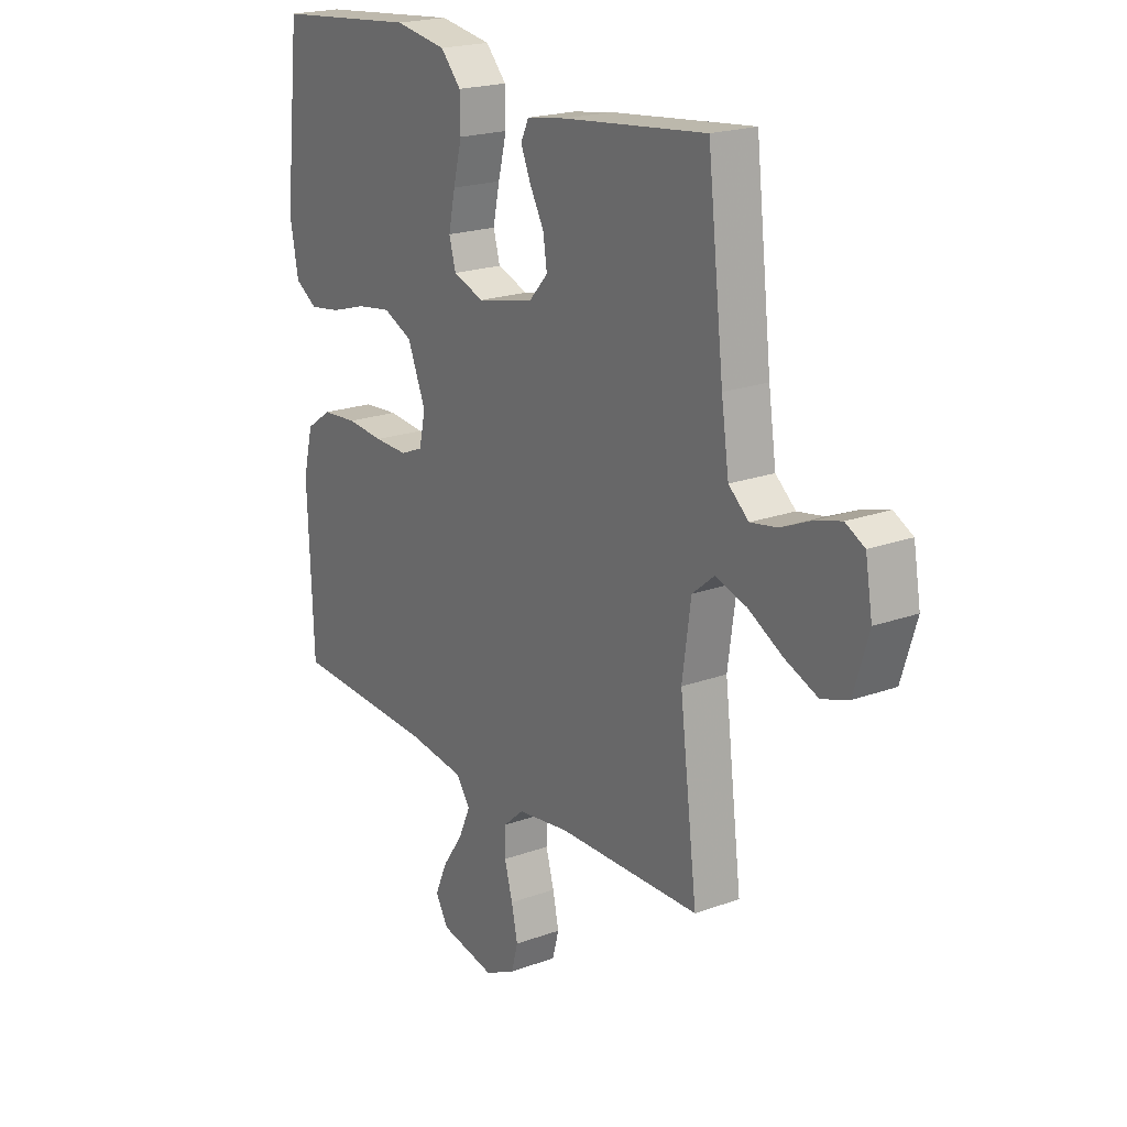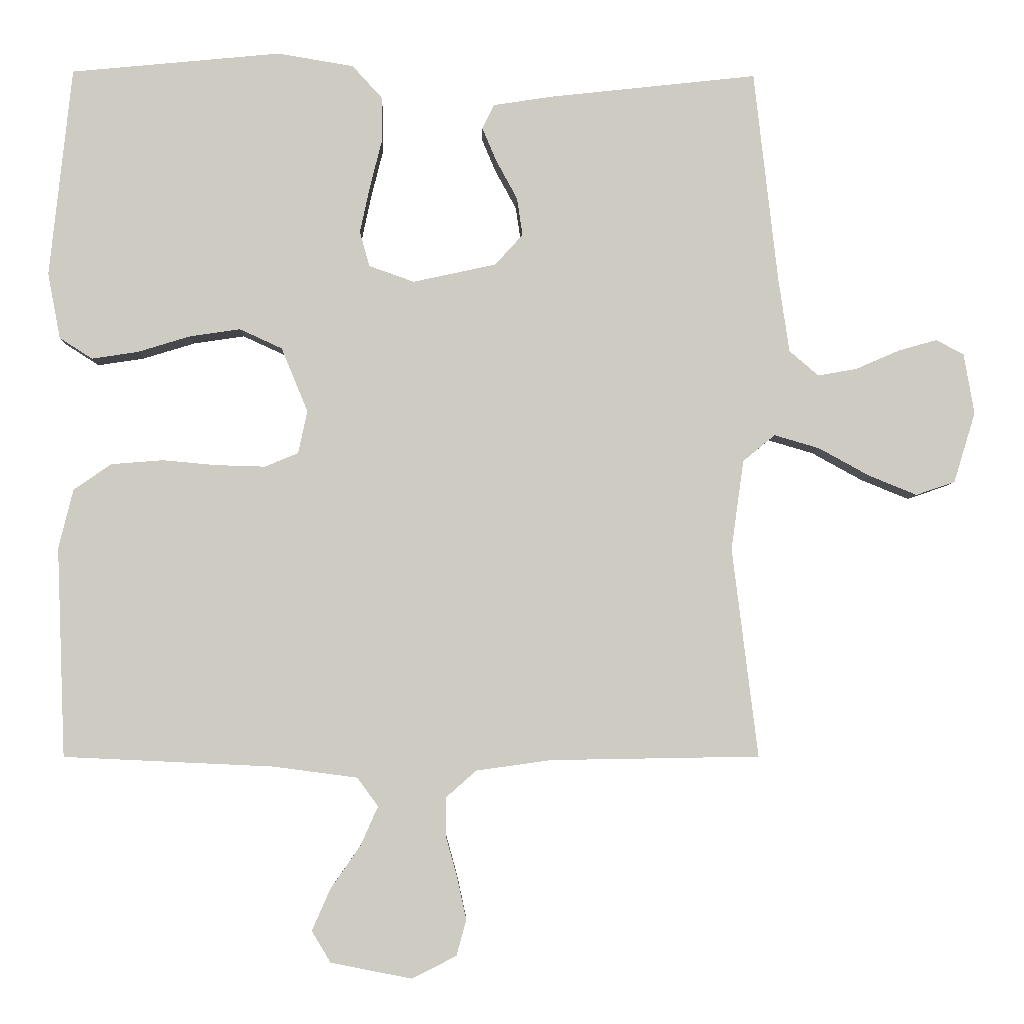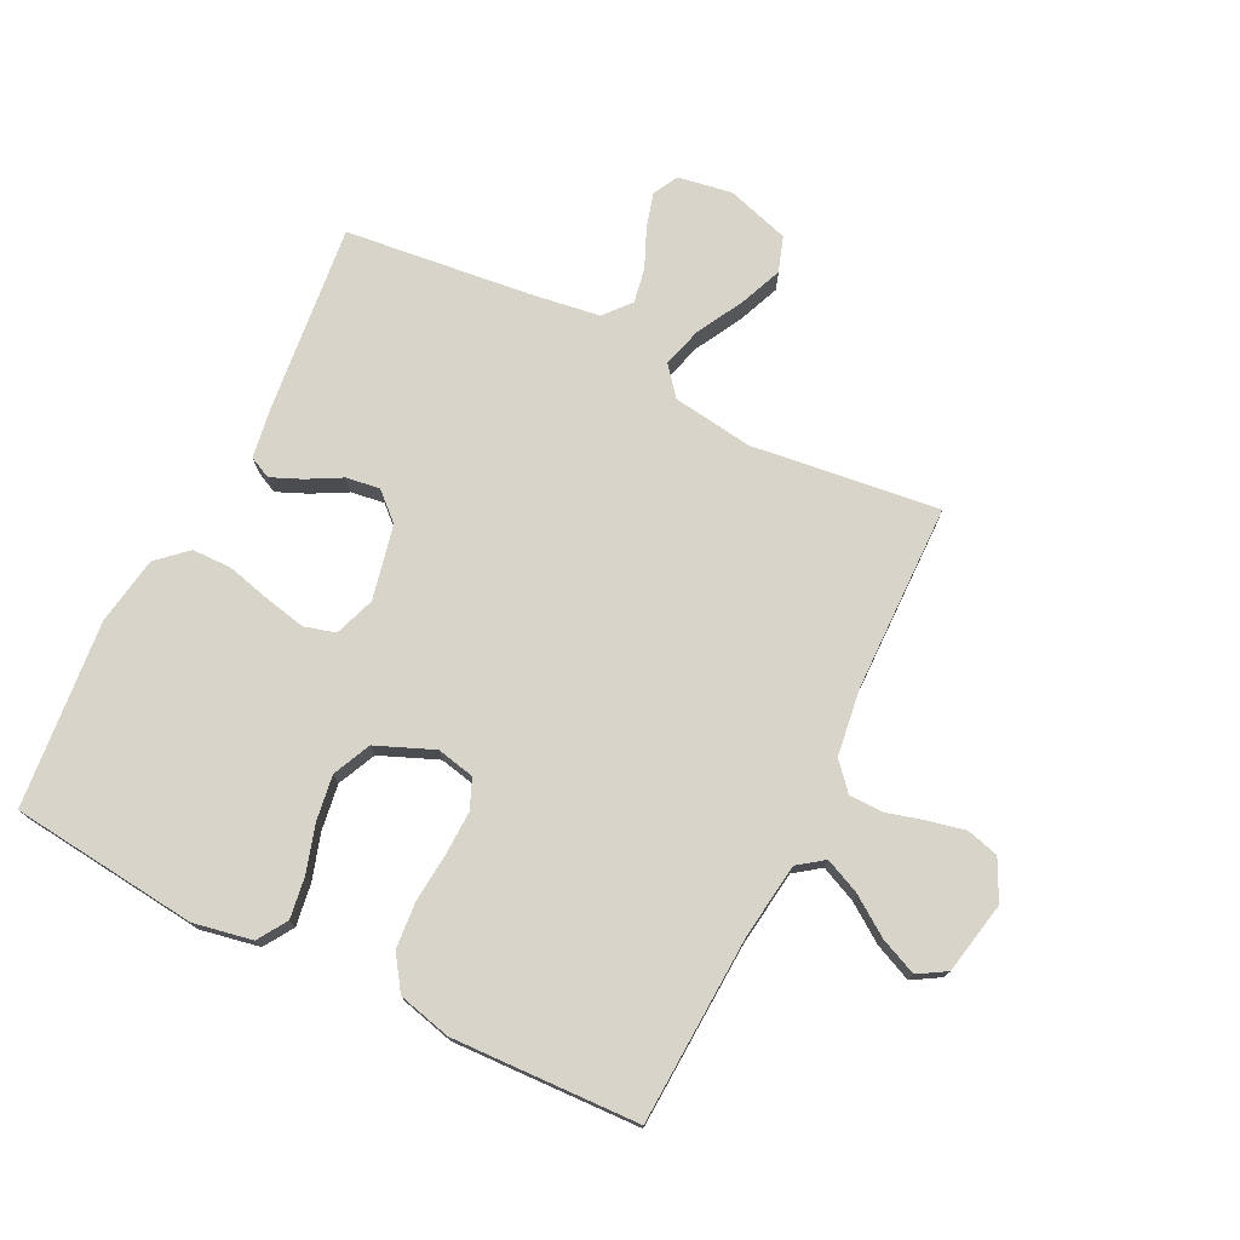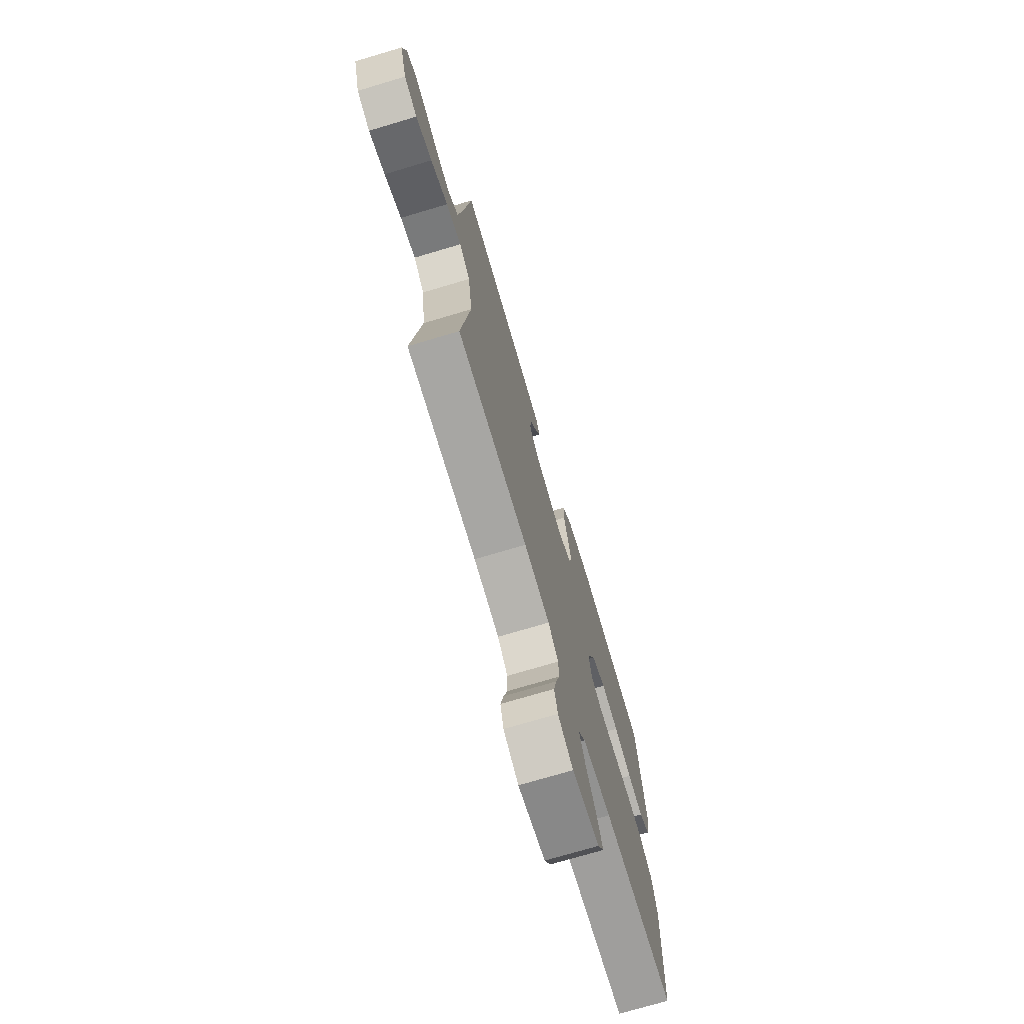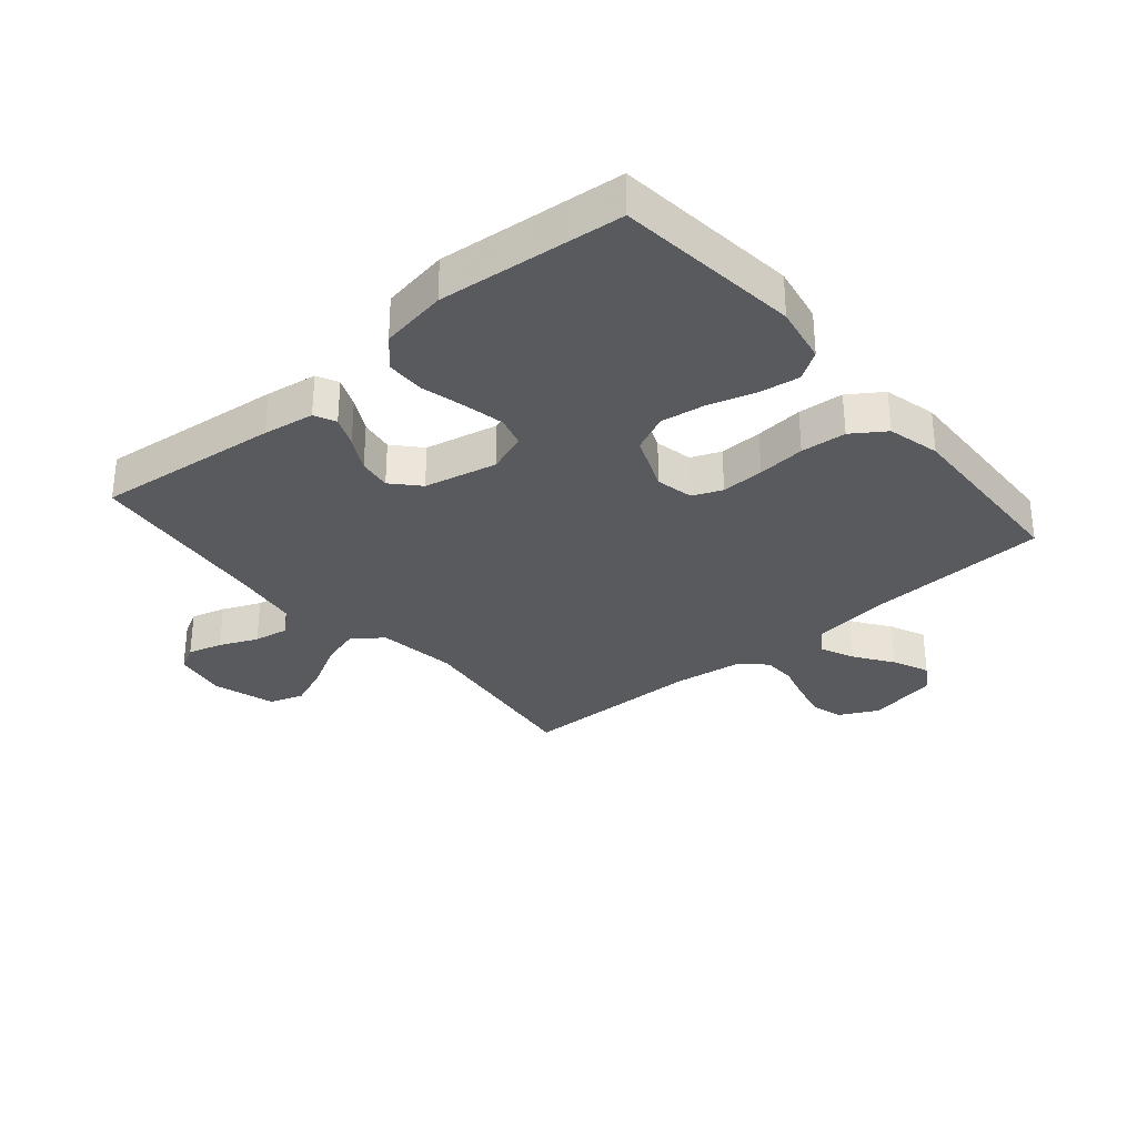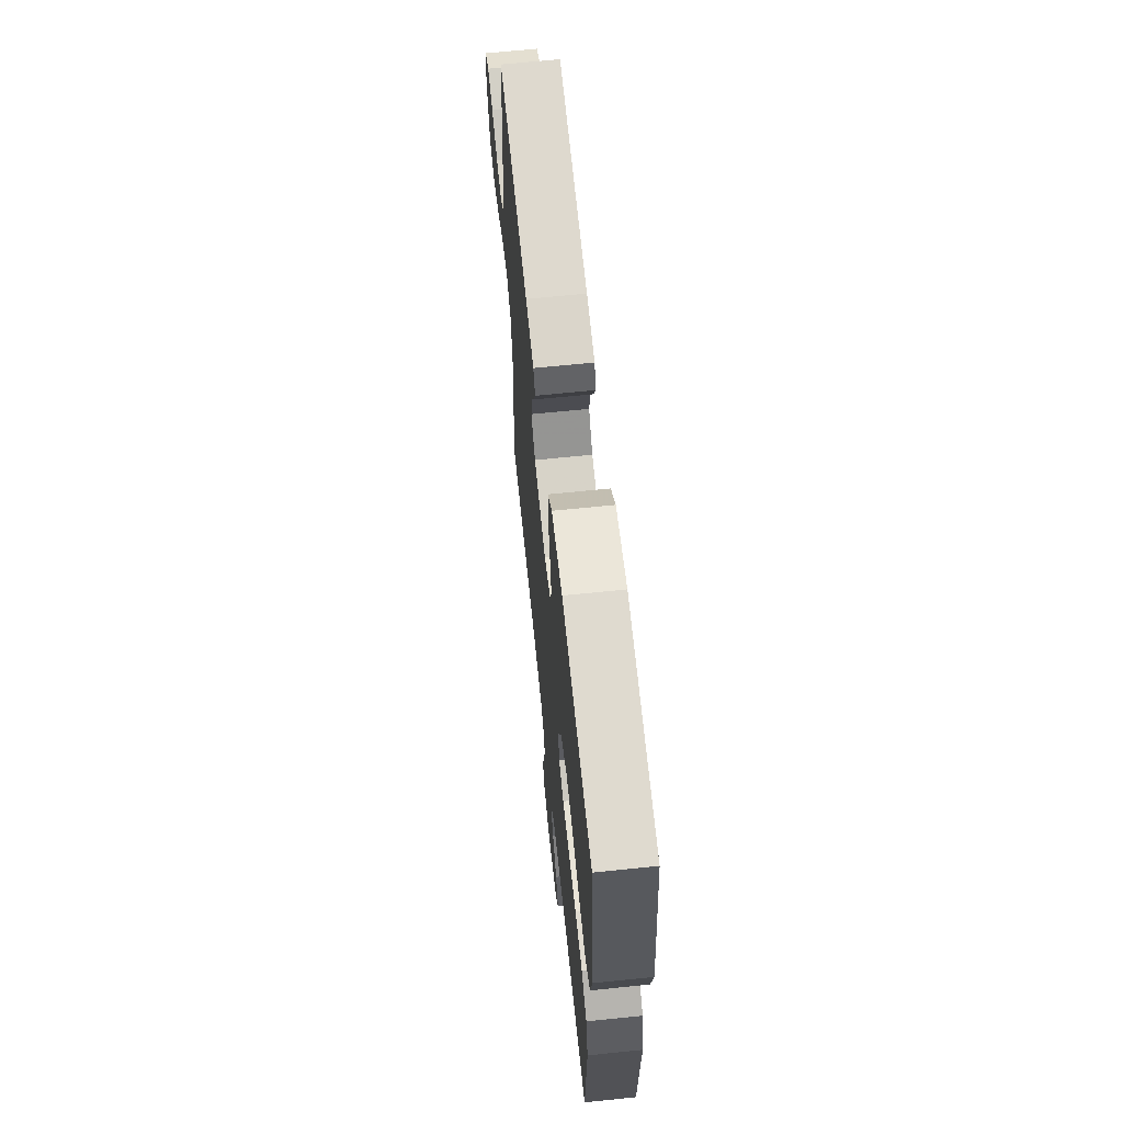
<metadata>
{"format":"obj","ext":"obj","renderer":"f3d","projection":"perspective","resolution":1024,"background":"white","views":[{"elev":20.5,"azim":-123.5,"up":"+Z"},{"elev":-4.5,"azim":178.5,"up":"+Z"},{"elev":74.9,"azim":116.4,"up":"+Y"},{"elev":-73.3,"azim":-73.4,"up":"+Z"},{"elev":-31.7,"azim":40.4,"up":"+Y"},{"elev":65.5,"azim":84.1,"up":"+Z"}]}
</metadata>
<code>
v 0.5 0.07 0.5
v 0.532 0.07 0.2
v 0.514 0.07 0.106
v 0.467 0.07 0.076
v 0.401 0.07 0.086
v 0.326 0.07 0.109
v 0.253 0.07 0.12
v 0.192 0.07 0.092
v 0.154 0.07 0
v 0.167 0.07 -0.061
v 0.215 0.07 -0.081
v 0.285 0.07 -0.079
v 0.363 0.07 -0.072
v 0.437 0.07 -0.078
v 0.491 0.07 -0.115
v 0.512 0.07 -0.2
v 0.5 0.07 -0.5
v 0.2 0.07 -0.514
v 0.079 0.07 -0.53
v 0.049 0.07 -0.571
v 0.074 0.07 -0.627
v 0.117 0.07 -0.689
v 0.143 0.07 -0.748
v 0.116 0.07 -0.793
v 0 0.07 -0.816
v -0.064 0.07 -0.784
v -0.078 0.07 -0.733
v -0.065 0.07 -0.673
v -0.048 0.07 -0.612
v -0.049 0.07 -0.558
v -0.092 0.07 -0.52
v -0.2 0.07 -0.505
v -0.5 0.07 -0.5
v -0.463 0.07 -0.2
v -0.481 0.07 -0.071
v -0.527 0.07 -0.033
v -0.592 0.07 -0.052
v -0.665 0.07 -0.092
v -0.734 0.07 -0.12
v -0.79 0.07 -0.101
v -0.821 0.07 0
v -0.806 0.07 0.087
v -0.766 0.07 0.108
v -0.71 0.07 0.092
v -0.648 0.07 0.065
v -0.592 0.07 0.055
v -0.55 0.07 0.091
v -0.534 0.07 0.2
v -0.5 0.07 0.5
v -0.2 0.07 0.467
v -0.117 0.07 0.454
v -0.1 0.07 0.419
v -0.121 0.07 0.37
v -0.151 0.07 0.315
v -0.159 0.07 0.261
v -0.119 0.07 0.217
v 0 0.07 0.191
v 0.065 0.07 0.214
v 0.079 0.07 0.264
v 0.065 0.07 0.33
v 0.047 0.07 0.401
v 0.048 0.07 0.464
v 0.091 0.07 0.511
v 0.2 0.07 0.529
v 0.5 0 0.5
v 0.532 0 0.2
v 0.514 0 0.106
v 0.467 0 0.076
v 0.401 0 0.086
v 0.326 0 0.109
v 0.253 0 0.12
v 0.192 0 0.092
v 0.154 0 0
v 0.167 0 -0.061
v 0.215 0 -0.081
v 0.285 0 -0.079
v 0.363 0 -0.072
v 0.437 0 -0.078
v 0.491 0 -0.115
v 0.512 0 -0.2
v 0.5 0 -0.5
v 0.2 0 -0.514
v 0.079 0 -0.53
v 0.049 0 -0.571
v 0.074 0 -0.627
v 0.117 0 -0.689
v 0.143 0 -0.748
v 0.116 0 -0.793
v 0 0 -0.816
v -0.064 0 -0.784
v -0.078 0 -0.733
v -0.065 0 -0.673
v -0.048 0 -0.612
v -0.049 0 -0.558
v -0.092 0 -0.52
v -0.2 0 -0.505
v -0.5 0 -0.5
v -0.463 0 -0.2
v -0.481 0 -0.071
v -0.527 0 -0.033
v -0.592 0 -0.052
v -0.665 0 -0.092
v -0.734 0 -0.12
v -0.79 0 -0.101
v -0.821 0 0
v -0.806 0 0.087
v -0.766 0 0.108
v -0.71 0 0.092
v -0.648 0 0.065
v -0.592 0 0.055
v -0.55 0 0.091
v -0.534 0 0.2
v -0.5 0 0.5
v -0.2 0 0.467
v -0.117 0 0.454
v -0.1 0 0.419
v -0.121 0 0.37
v -0.151 0 0.315
v -0.159 0 0.261
v -0.119 0 0.217
v 0 0 0.191
v 0.065 0 0.214
v 0.079 0 0.264
v 0.065 0 0.33
v 0.047 0 0.401
v 0.048 0 0.464
v 0.091 0 0.511
v 0.2 0 0.529
f 60 61 62 63
f 59 60 63 64
f 58 59 64 1
f 51 52 53 54
f 49 50 51 54
f 48 49 54 55
f 47 48 55 56
f 42 43 44 45
f 42 45 46
f 41 42 46
f 40 41 46
f 37 38 39 40
f 36 37 40 46
f 35 36 46 47
f 32 33 34
f 31 32 34 35
f 30 31 35 47
f 26 27 28 29
f 24 25 26 29
f 24 29 30
f 21 22 23 24
f 20 21 24 30
f 19 20 30 47
f 15 16 17 18
f 12 13 14 15
f 11 12 15 18
f 10 11 18 19
f 3 4 5 6
f 3 6 7
f 58 1 2 3
f 57 58 3 7
f 9 10 19 47
f 8 9 47 56
f 7 8 56 57
f 127 126 125 124
f 128 127 124 123
f 65 128 123 122
f 118 117 116 115
f 118 115 114 113
f 119 118 113 112
f 120 119 112 111
f 109 108 107 106
f 110 109 106
f 110 106 105
f 110 105 104
f 104 103 102 101
f 110 104 101 100
f 111 110 100 99
f 98 97 96
f 99 98 96 95
f 111 99 95 94
f 93 92 91 90
f 93 90 89 88
f 94 93 88
f 88 87 86 85
f 94 88 85 84
f 111 94 84 83
f 82 81 80 79
f 79 78 77 76
f 82 79 76 75
f 83 82 75 74
f 70 69 68 67
f 71 70 67
f 67 66 65 122
f 71 67 122 121
f 111 83 74 73
f 120 111 73 72
f 121 120 72 71
f 1 65 66 2
f 2 66 67 3
f 3 67 68 4
f 4 68 69 5
f 5 69 70 6
f 6 70 71 7
f 7 71 72 8
f 8 72 73 9
f 9 73 74 10
f 10 74 75 11
f 11 75 76 12
f 12 76 77 13
f 13 77 78 14
f 14 78 79 15
f 15 79 80 16
f 16 80 81 17
f 17 81 82 18
f 18 82 83 19
f 19 83 84 20
f 20 84 85 21
f 21 85 86 22
f 22 86 87 23
f 23 87 88 24
f 24 88 89 25
f 25 89 90 26
f 26 90 91 27
f 27 91 92 28
f 28 92 93 29
f 29 93 94 30
f 30 94 95 31
f 31 95 96 32
f 32 96 97 33
f 33 97 98 34
f 34 98 99 35
f 35 99 100 36
f 36 100 101 37
f 37 101 102 38
f 38 102 103 39
f 39 103 104 40
f 40 104 105 41
f 41 105 106 42
f 42 106 107 43
f 43 107 108 44
f 44 108 109 45
f 45 109 110 46
f 46 110 111 47
f 47 111 112 48
f 48 112 113 49
f 49 113 114 50
f 50 114 115 51
f 51 115 116 52
f 52 116 117 53
f 53 117 118 54
f 54 118 119 55
f 55 119 120 56
f 56 120 121 57
f 57 121 122 58
f 58 122 123 59
f 59 123 124 60
f 60 124 125 61
f 61 125 126 62
f 62 126 127 63
f 63 127 128 64
f 64 128 65 1

</code>
